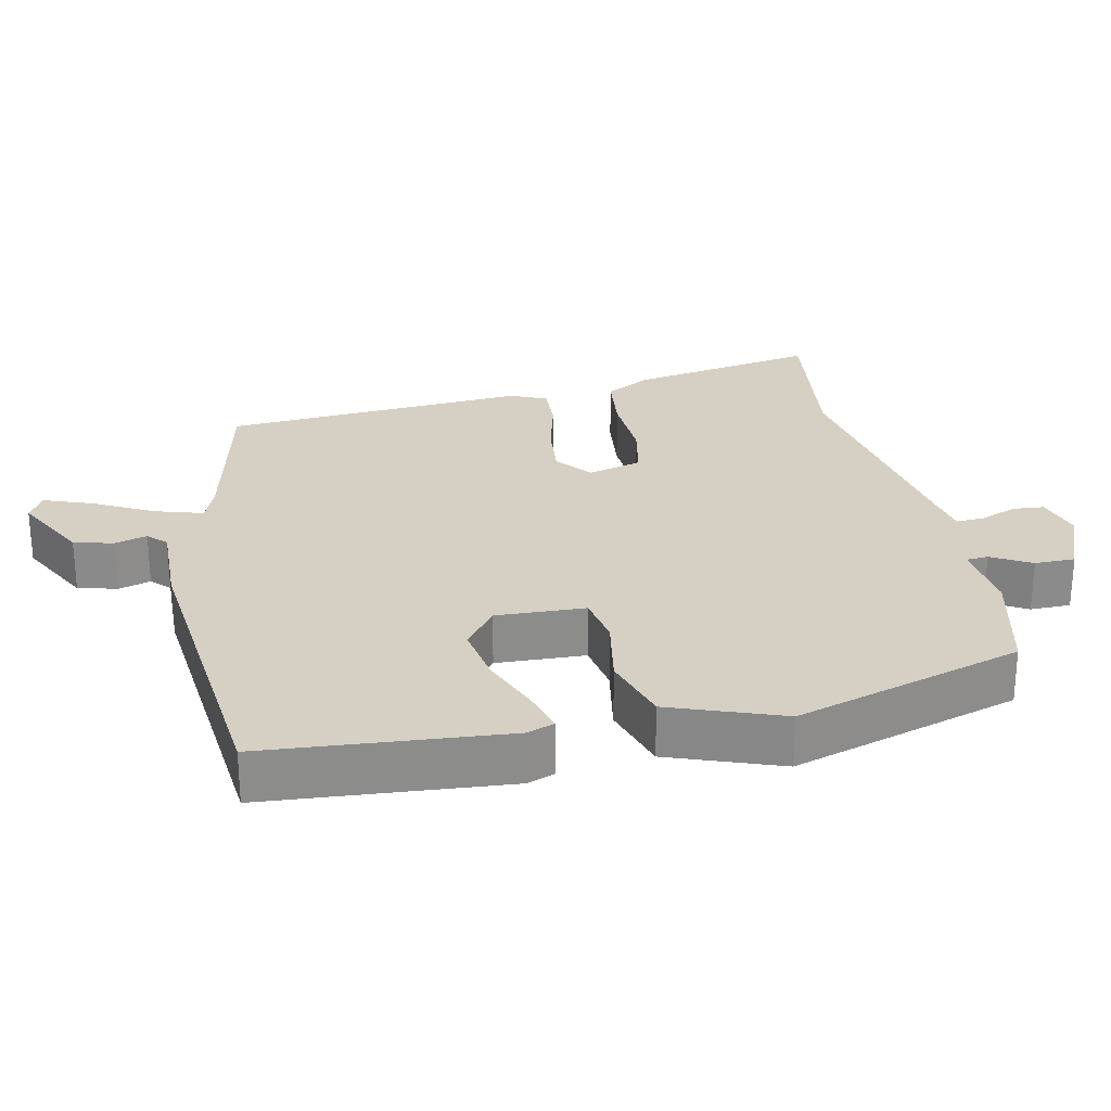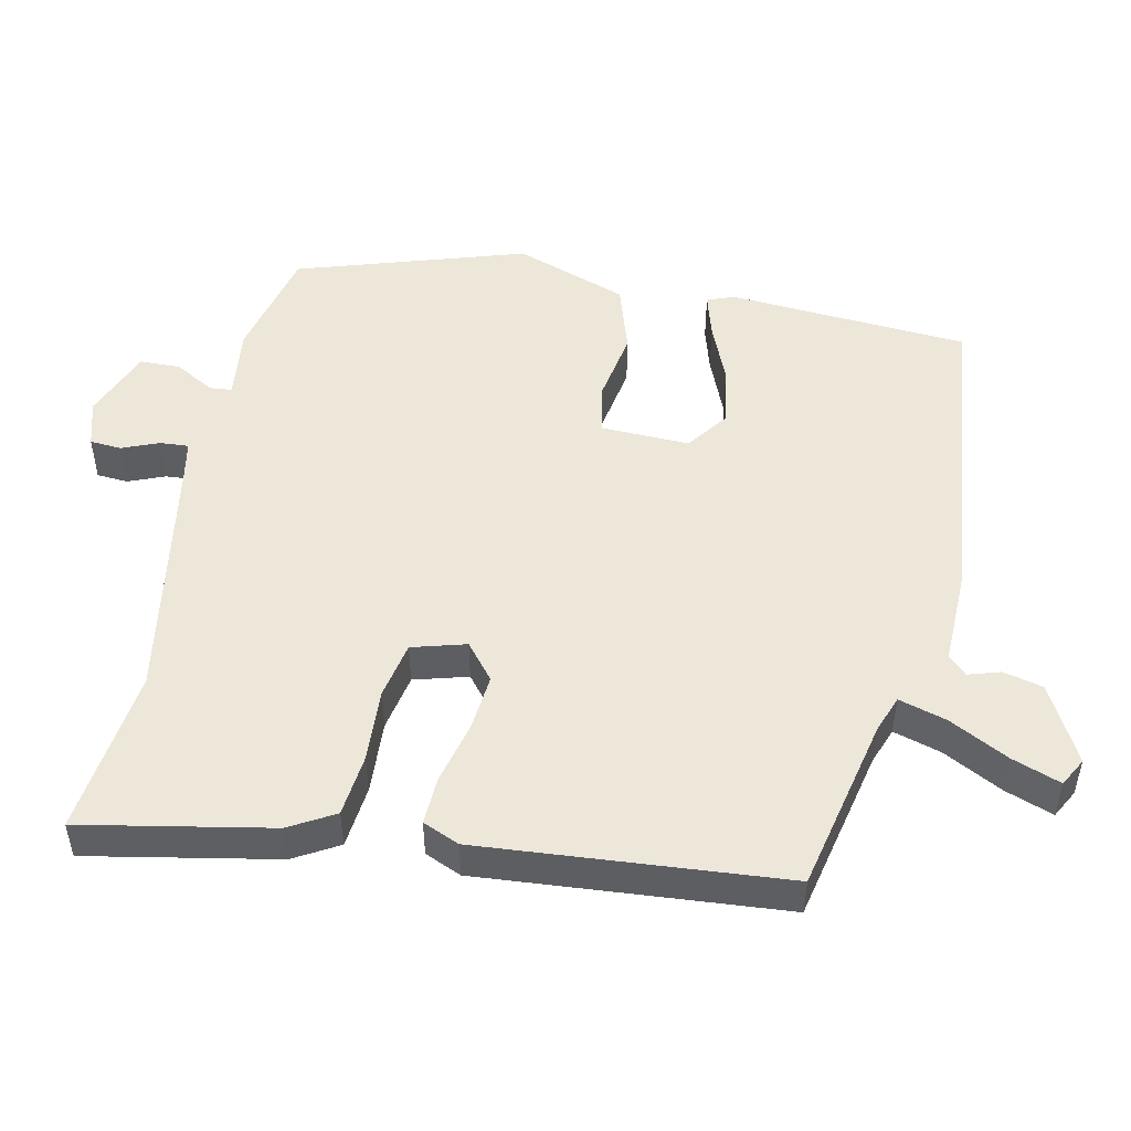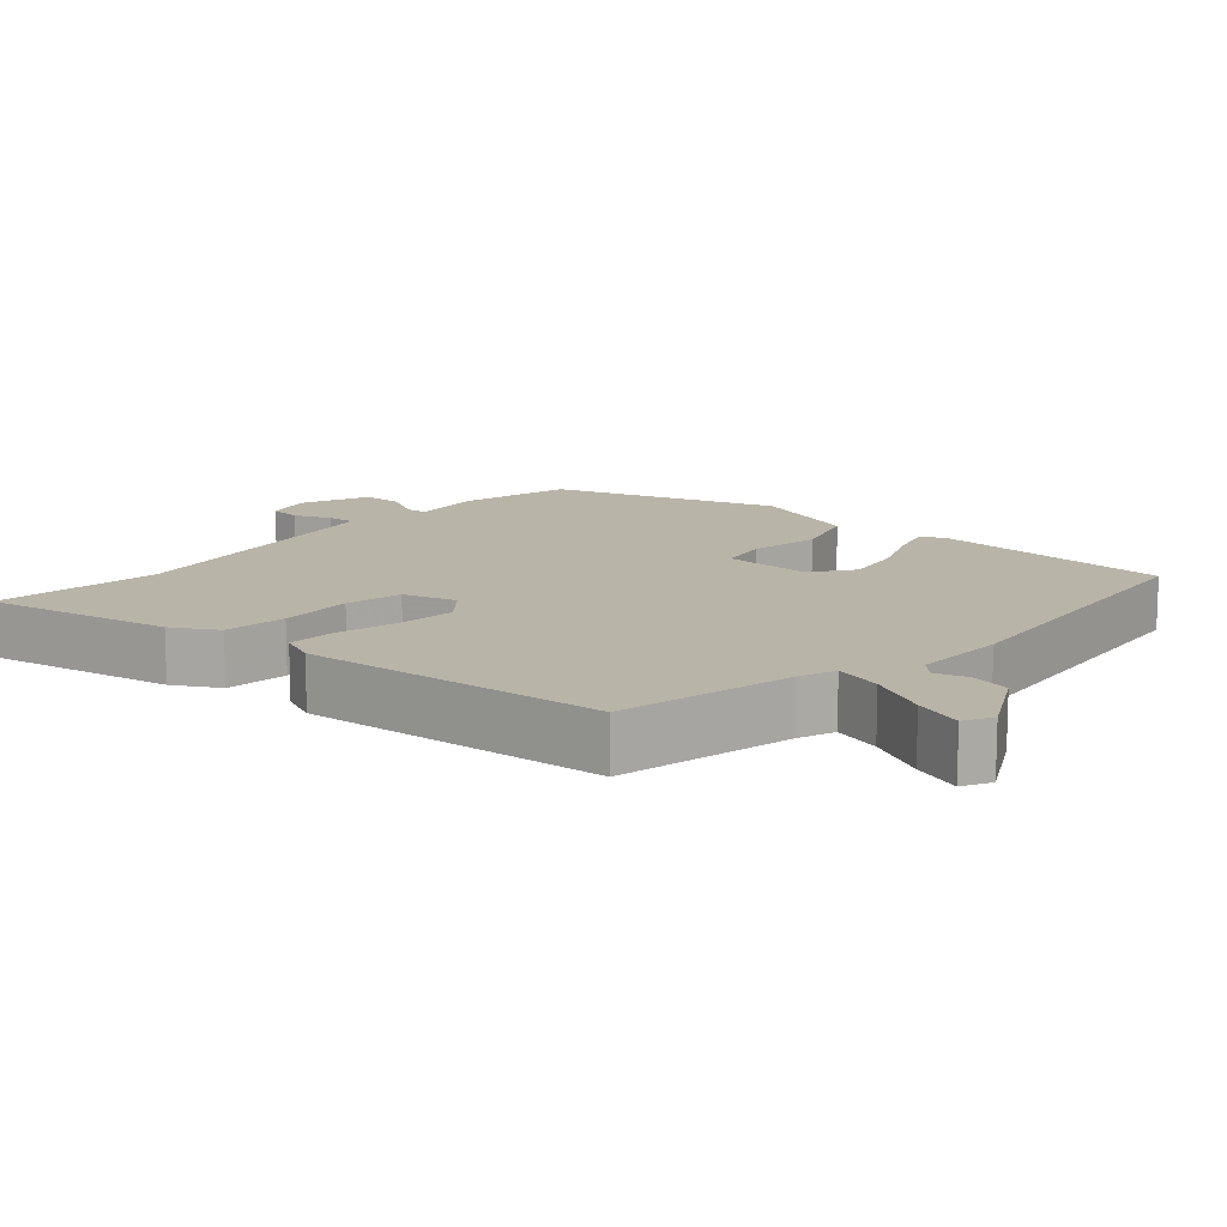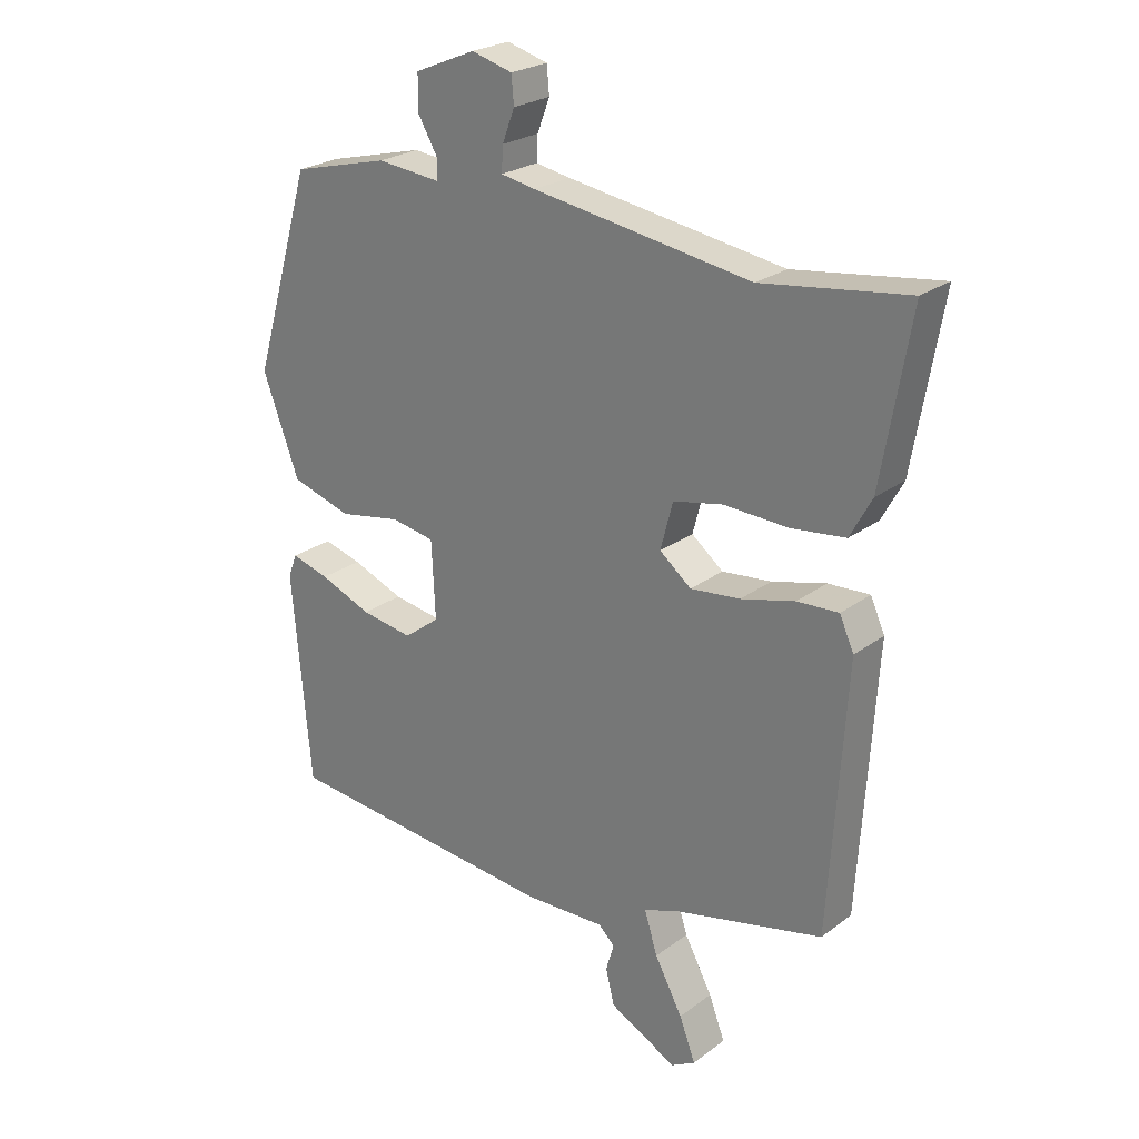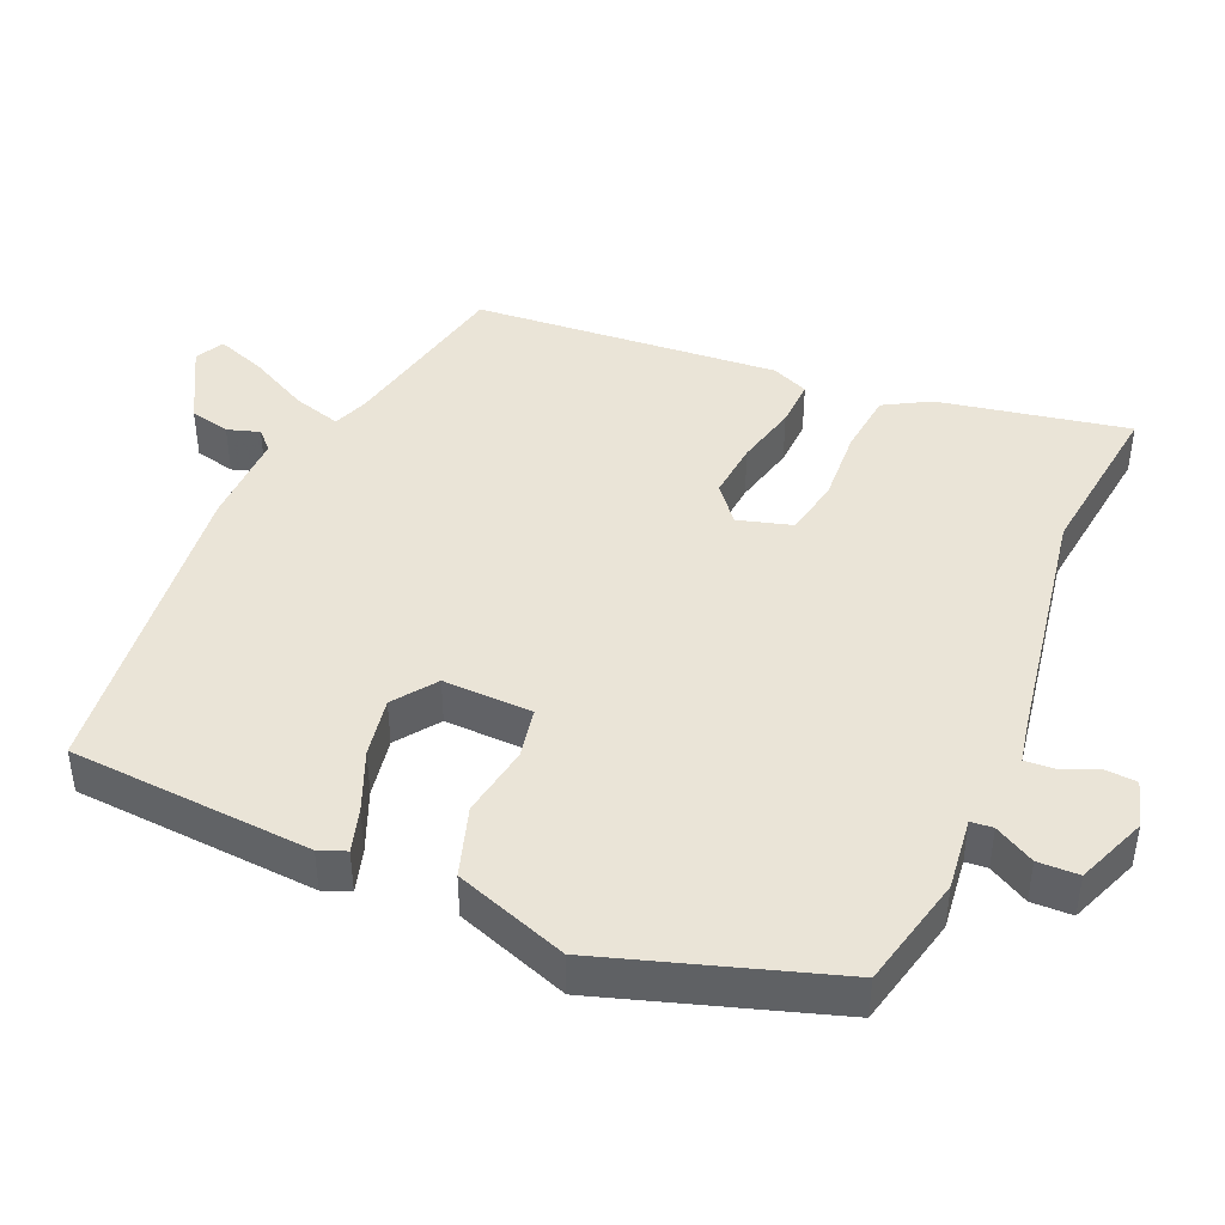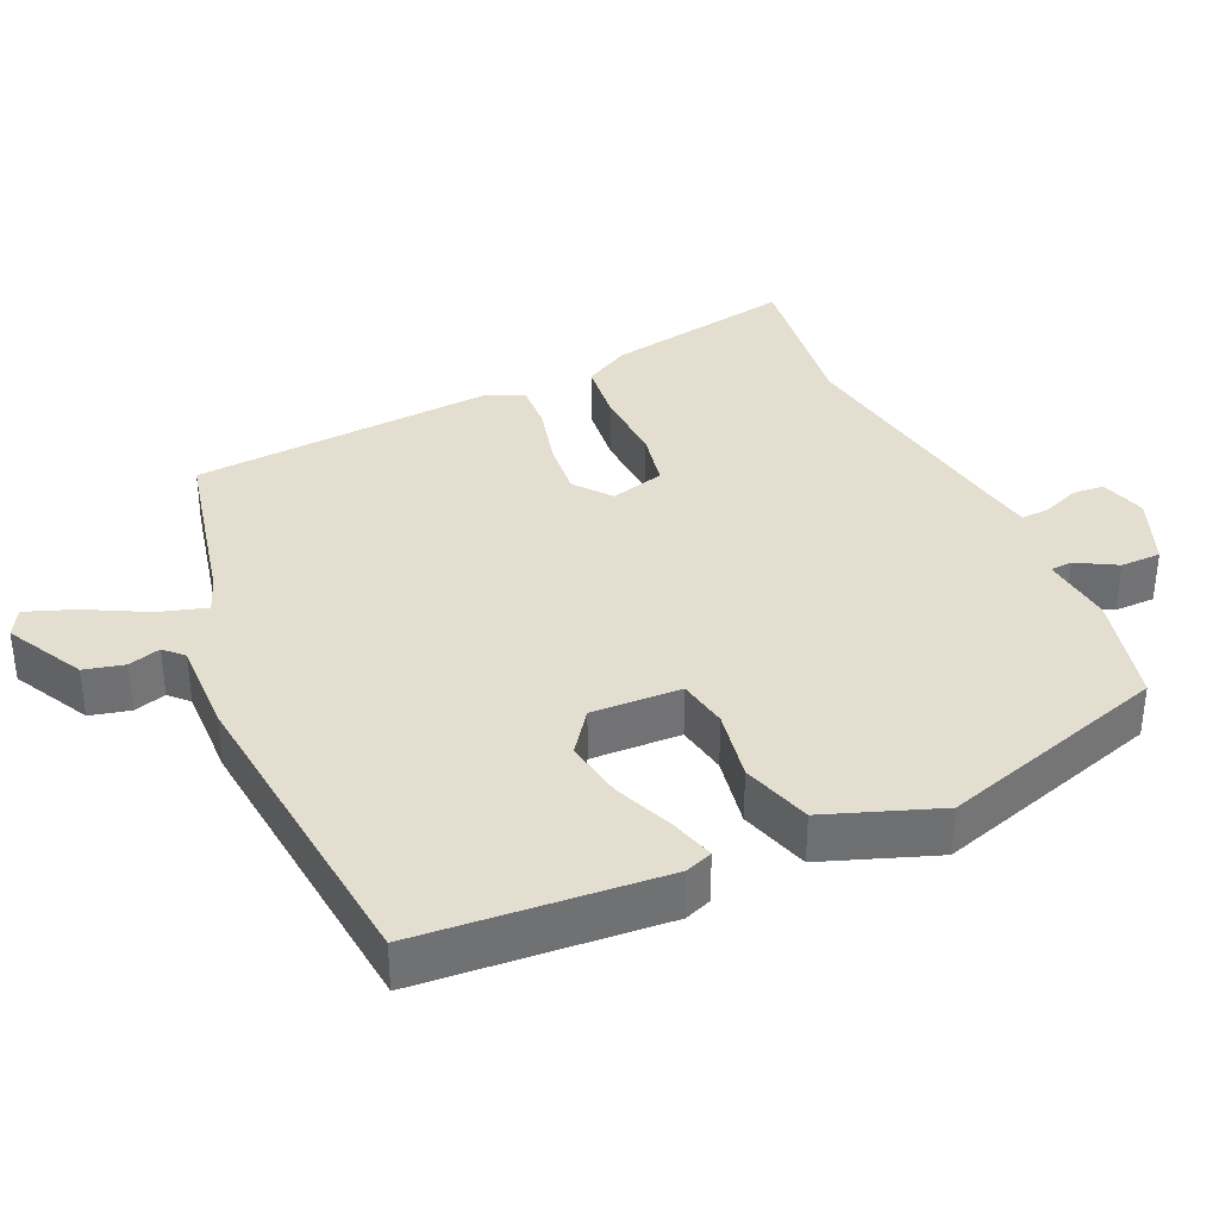
<metadata>
{"format":"obj","ext":"obj","renderer":"f3d","projection":"perspective","resolution":1024,"background":"white","views":[{"elev":26.3,"azim":-102.5,"up":"+Y"},{"elev":50.1,"azim":100.9,"up":"+Y"},{"elev":13.0,"azim":130.3,"up":"+Y"},{"elev":24.5,"azim":39.8,"up":"+Z"},{"elev":43.6,"azim":-67.8,"up":"+Y"},{"elev":35.7,"azim":-115.0,"up":"+Y"}]}
</metadata>
<code>
v -0.481 0.07 -0.504
v -0.511 0.07 -0.165
v -0.497 0.07 -0.127
v -0.435 0.07 -0.144
v -0.351 0.07 -0.177
v -0.267 0.07 -0.19
v -0.209 0.07 -0.146
v -0.215 0.07 -0.021
v -0.286 0.07 -0.009
v -0.386 0.07 -0.028
v -0.484 0.07 0.001
v -0.543 0.07 0.158
v -0.447 0.07 0.48
v -0.29 0.07 0.52
v -0.188 0.07 0.51
v -0.186 0.07 0.541
v -0.218 0.07 0.596
v -0.218 0.07 0.653
v -0.12 0.07 0.694
v -0.054 0.07 0.676
v -0.05 0.07 0.632
v -0.07 0.07 0.58
v -0.072 0.07 0.54
v -0.016 0.07 0.53
v 0.336 0.07 0.477
v 0.57 0.07 0.51
v 0.524 0.07 0.244
v 0.489 0.07 0.18
v 0.401 0.07 0.169
v 0.298 0.07 0.173
v 0.218 0.07 0.156
v 0.198 0.07 0.08
v 0.249 0.07 0.04
v 0.329 0.07 0.049
v 0.416 0.07 0.072
v 0.483 0.07 0.076
v 0.506 0.07 0.025
v 0.479 0.07 -0.403
v 0.233 0.07 -0.461
v 0.182 0.07 -0.481
v 0.203 0.07 -0.548
v 0.248 0.07 -0.631
v 0.274 0.07 -0.699
v 0.235 0.07 -0.721
v 0.126 0.07 -0.665
v 0.112 0.07 -0.609
v 0.125 0.07 -0.564
v 0.099 0.07 -0.539
v -0.033 0.07 -0.544
v -0.481 0 -0.504
v -0.511 0 -0.165
v -0.497 0 -0.127
v -0.435 0 -0.144
v -0.351 0 -0.177
v -0.267 0 -0.19
v -0.209 0 -0.146
v -0.215 0 -0.021
v -0.286 0 -0.009
v -0.386 0 -0.028
v -0.484 0 0.001
v -0.543 0 0.158
v -0.447 0 0.48
v -0.29 0 0.52
v -0.188 0 0.51
v -0.186 0 0.541
v -0.218 0 0.596
v -0.218 0 0.653
v -0.12 0 0.694
v -0.054 0 0.676
v -0.05 0 0.632
v -0.07 0 0.58
v -0.072 0 0.54
v -0.016 0 0.53
v 0.336 0 0.477
v 0.57 0 0.51
v 0.524 0 0.244
v 0.489 0 0.18
v 0.401 0 0.169
v 0.298 0 0.173
v 0.218 0 0.156
v 0.198 0 0.08
v 0.249 0 0.04
v 0.329 0 0.049
v 0.416 0 0.072
v 0.483 0 0.076
v 0.506 0 0.025
v 0.479 0 -0.403
v 0.233 0 -0.461
v 0.182 0 -0.481
v 0.203 0 -0.548
v 0.248 0 -0.631
v 0.274 0 -0.699
v 0.235 0 -0.721
v 0.126 0 -0.665
v 0.112 0 -0.609
v 0.125 0 -0.564
v 0.099 0 -0.539
v -0.033 0 -0.544
f 48 49 1 2
f 44 45 46 47
f 42 43 44 47
f 41 42 47 48
f 40 41 48 2
f 36 37 38 39
f 34 35 36 39
f 33 34 39 40
f 32 33 40
f 27 28 29 30
f 25 26 27 30
f 24 25 30 31
f 23 24 31 32
f 19 20 21 22
f 19 22 23
f 16 17 18 19
f 15 16 19 23
f 12 13 14 15
f 9 10 11 12
f 8 9 12 15
f 7 8 15 23
f 2 3 4 5
f 2 5 6
f 40 2 6
f 7 23 32 40
f 6 7 40
f 51 50 98 97
f 96 95 94 93
f 96 93 92 91
f 97 96 91 90
f 51 97 90 89
f 88 87 86 85
f 88 85 84 83
f 89 88 83 82
f 89 82 81
f 79 78 77 76
f 79 76 75 74
f 80 79 74 73
f 81 80 73 72
f 71 70 69 68
f 72 71 68
f 68 67 66 65
f 72 68 65 64
f 64 63 62 61
f 61 60 59 58
f 64 61 58 57
f 72 64 57 56
f 54 53 52 51
f 55 54 51
f 55 51 89
f 89 81 72 56
f 89 56 55
f 1 50 51 2
f 2 51 52 3
f 3 52 53 4
f 4 53 54 5
f 5 54 55 6
f 6 55 56 7
f 7 56 57 8
f 8 57 58 9
f 9 58 59 10
f 10 59 60 11
f 11 60 61 12
f 12 61 62 13
f 13 62 63 14
f 14 63 64 15
f 15 64 65 16
f 16 65 66 17
f 17 66 67 18
f 18 67 68 19
f 19 68 69 20
f 20 69 70 21
f 21 70 71 22
f 22 71 72 23
f 23 72 73 24
f 24 73 74 25
f 25 74 75 26
f 26 75 76 27
f 27 76 77 28
f 28 77 78 29
f 29 78 79 30
f 30 79 80 31
f 31 80 81 32
f 32 81 82 33
f 33 82 83 34
f 34 83 84 35
f 35 84 85 36
f 36 85 86 37
f 37 86 87 38
f 38 87 88 39
f 39 88 89 40
f 40 89 90 41
f 41 90 91 42
f 42 91 92 43
f 43 92 93 44
f 44 93 94 45
f 45 94 95 46
f 46 95 96 47
f 47 96 97 48
f 48 97 98 49
f 49 98 50 1

</code>
